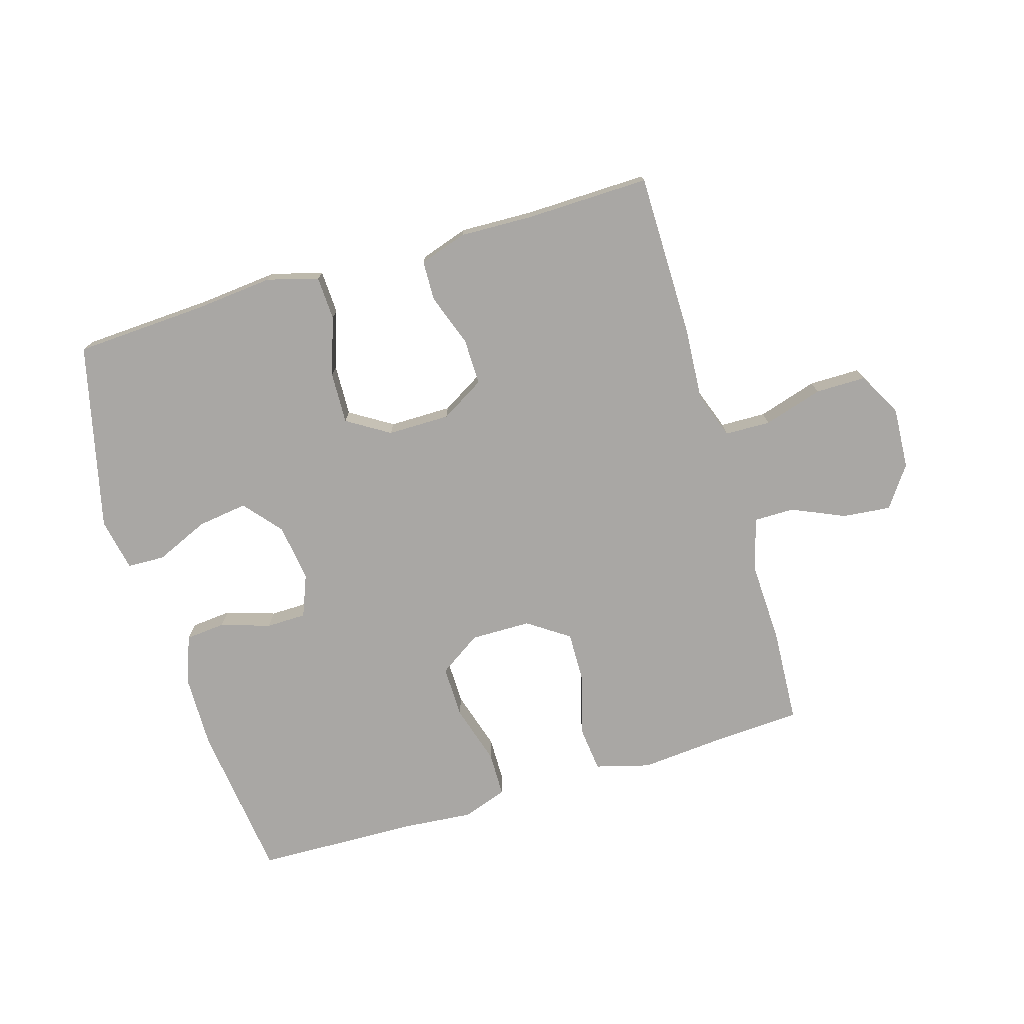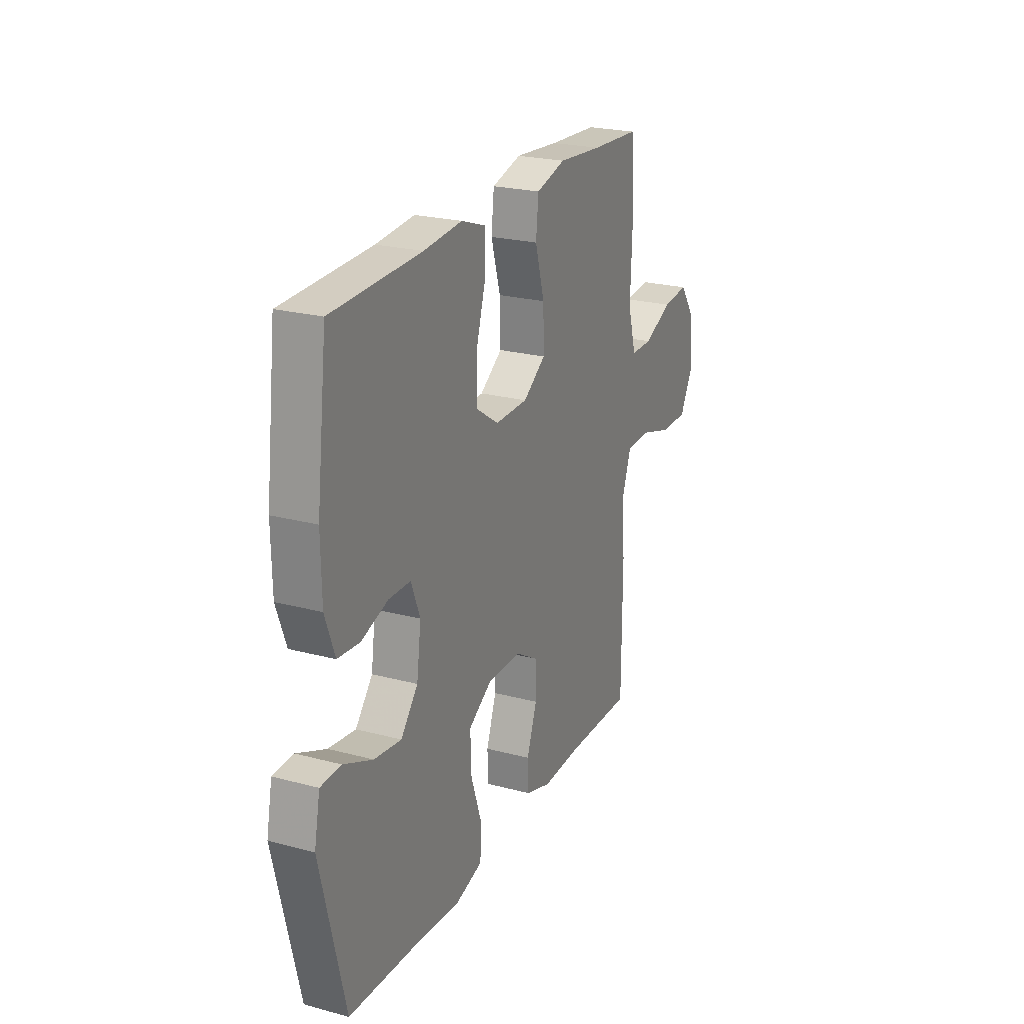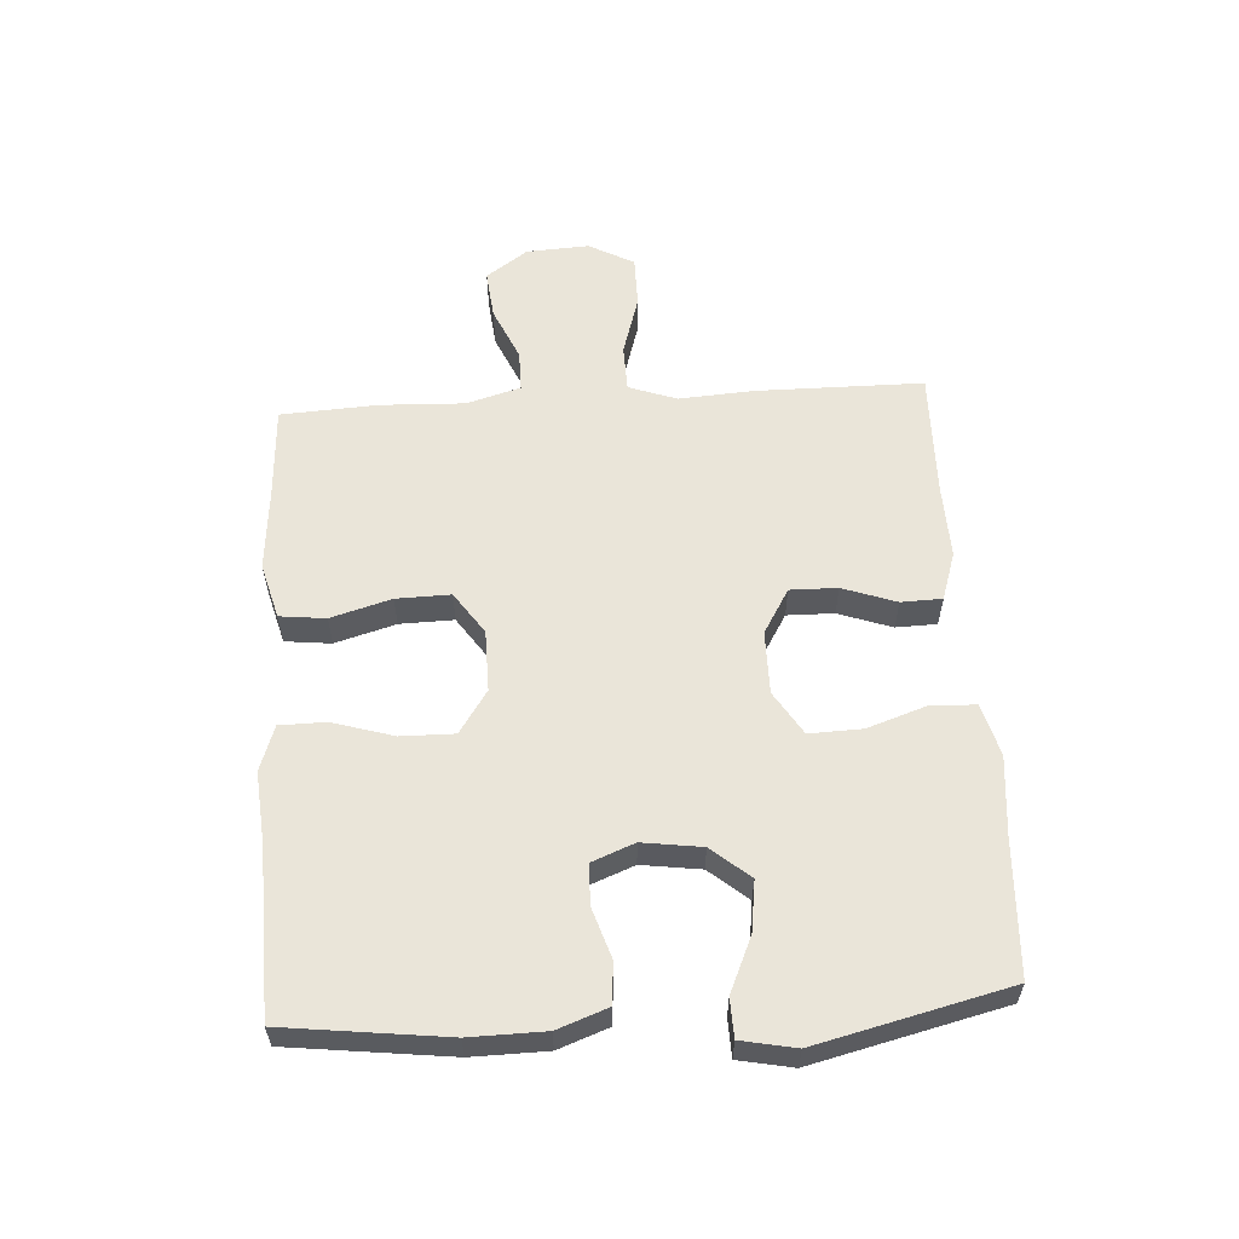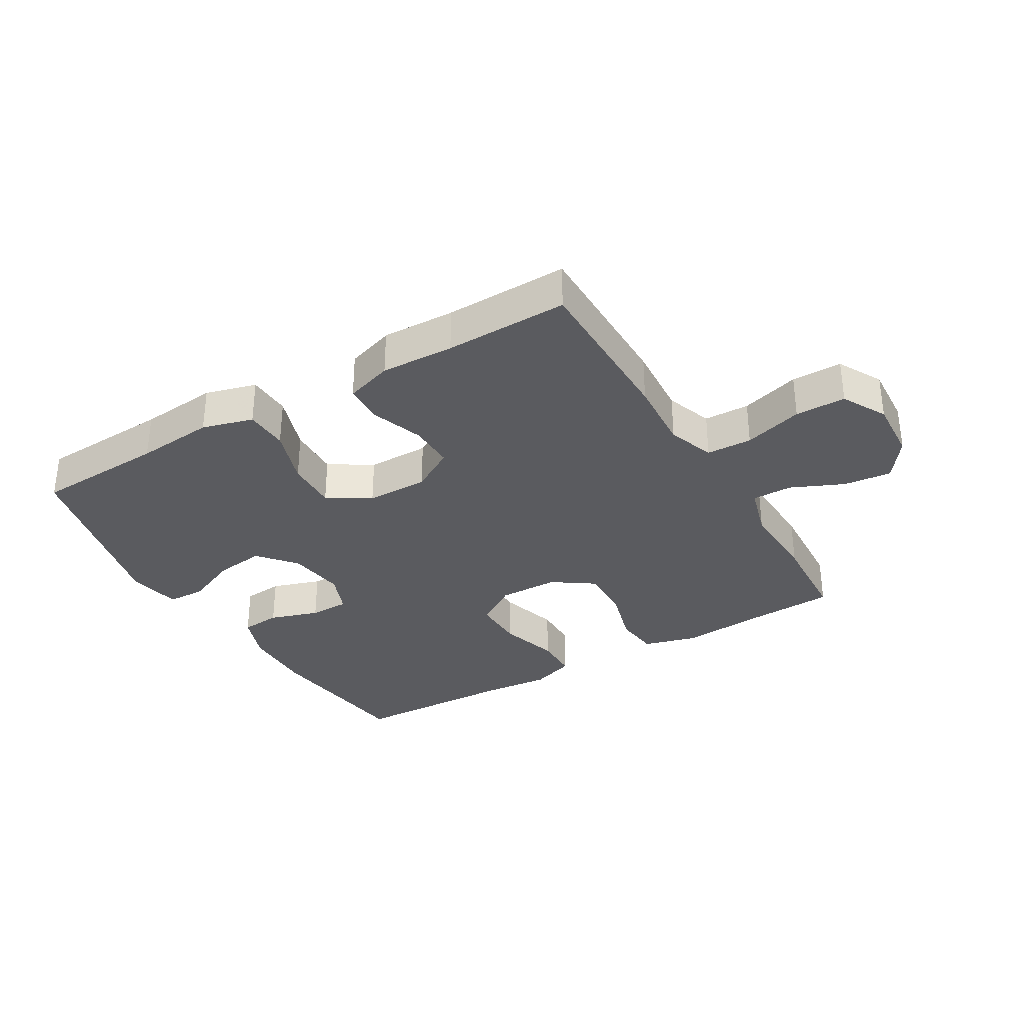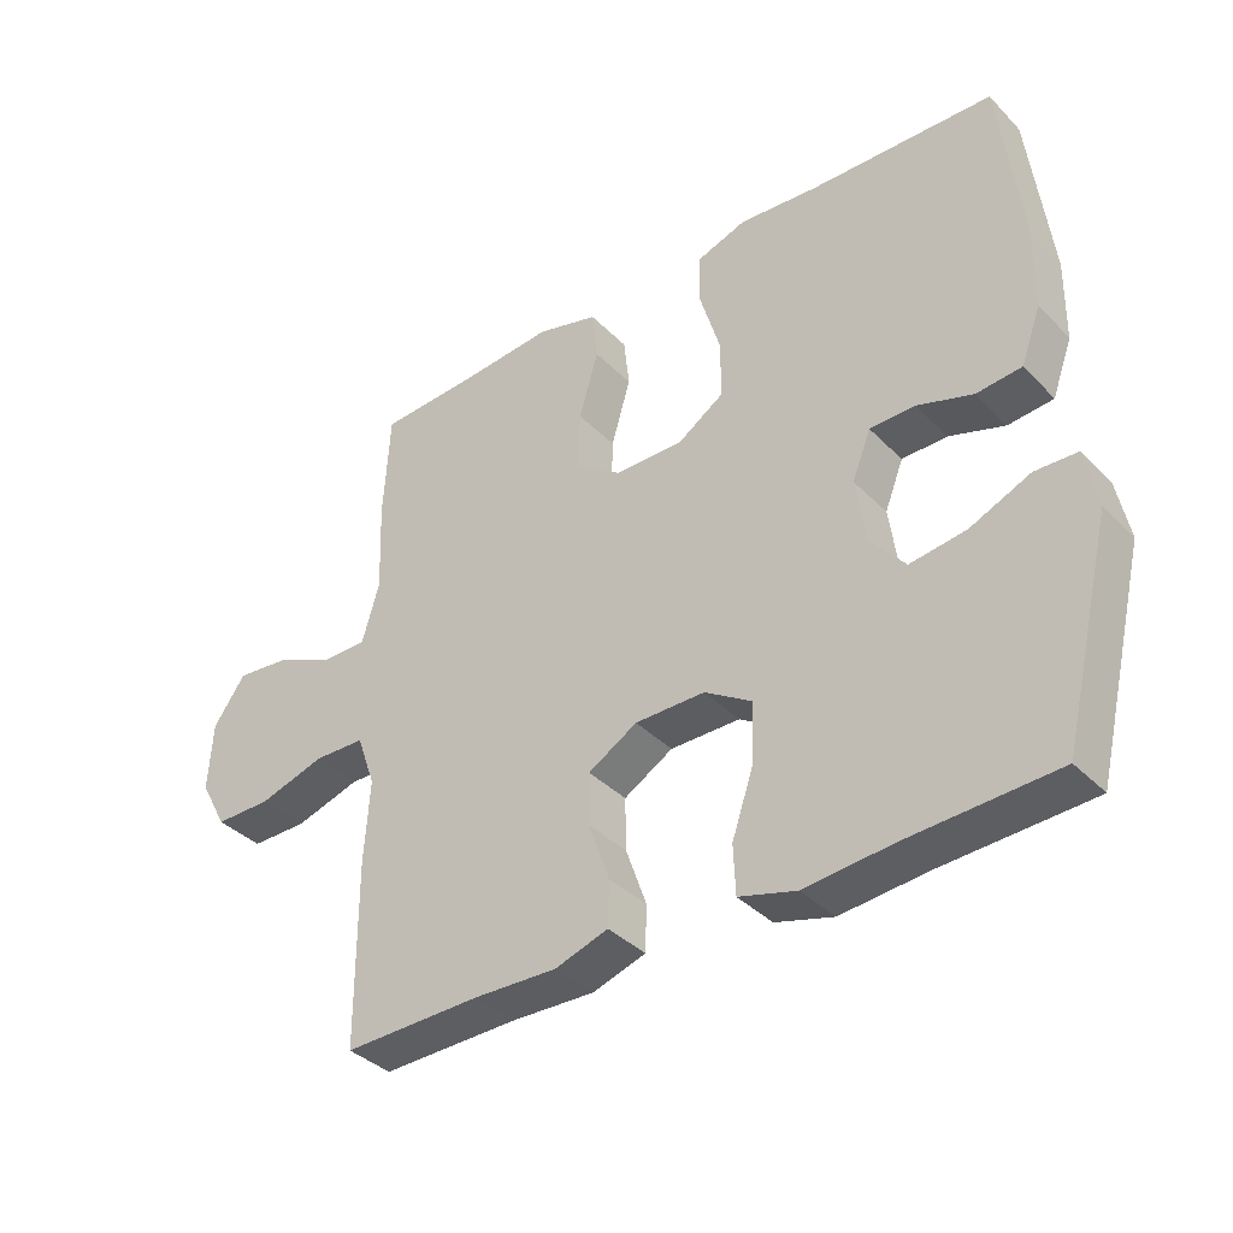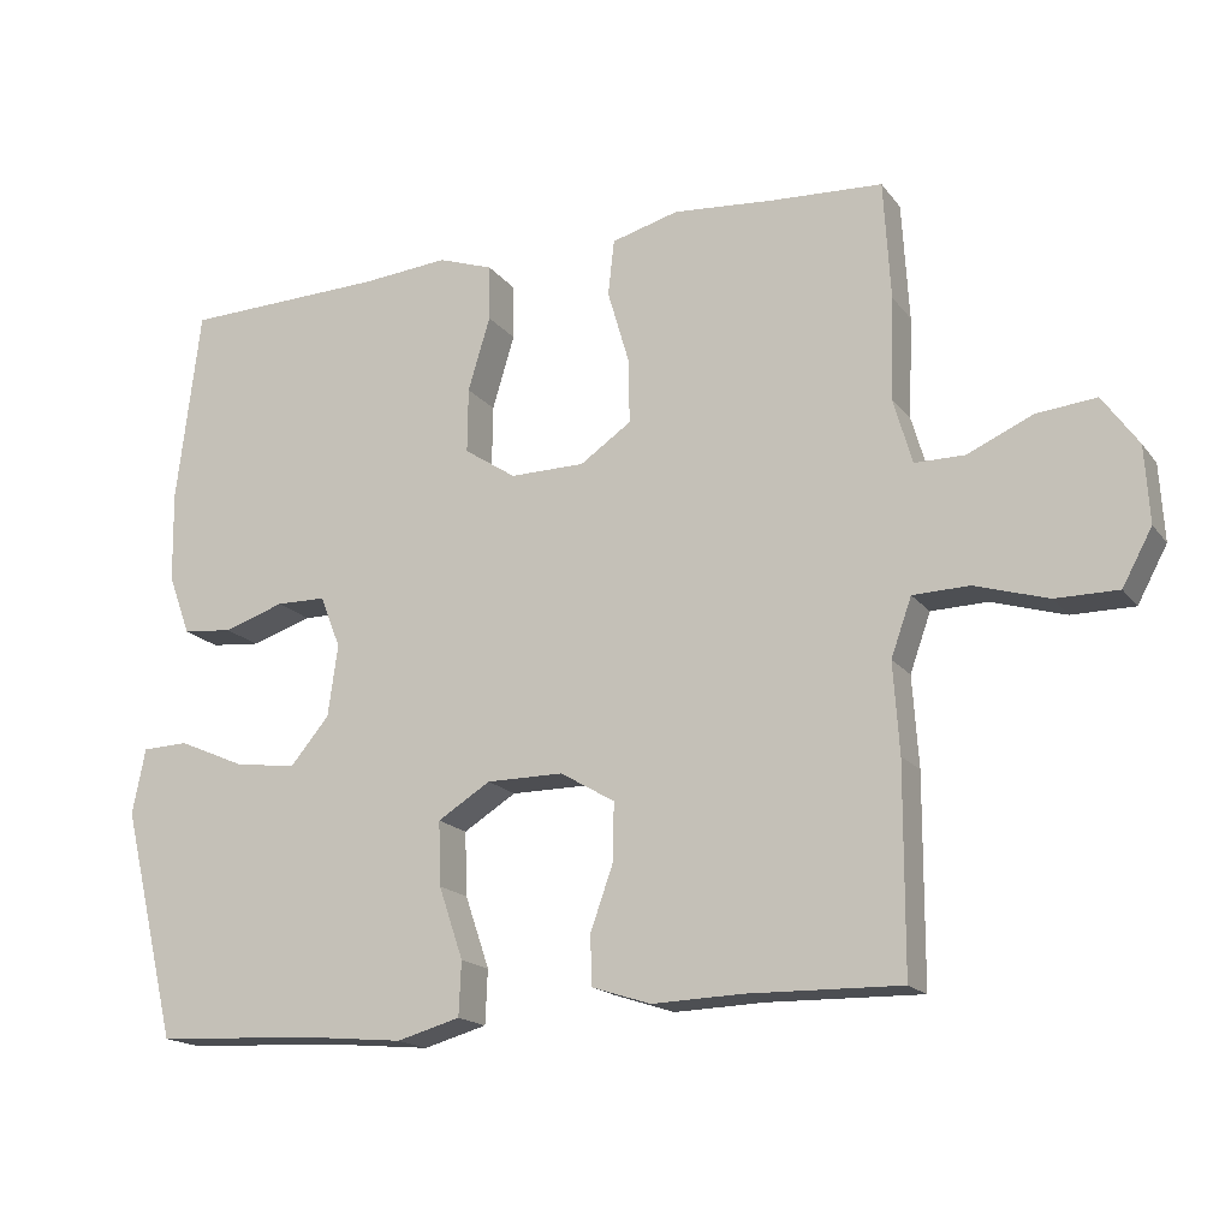
<metadata>
{"format":"obj","ext":"obj","renderer":"f3d","projection":"perspective","resolution":1024,"background":"white","views":[{"elev":-74.8,"azim":-163.3,"up":"+Y"},{"elev":23.4,"azim":114.2,"up":"+Z"},{"elev":58.0,"azim":86.5,"up":"+Y"},{"elev":-32.9,"azim":-149.5,"up":"+Y"},{"elev":-37.1,"azim":38.2,"up":"+Z"},{"elev":-17.2,"azim":-155.1,"up":"+Z"}]}
</metadata>
<code>
v -0.5 0.07 -0.5
v -0.501 0.07 -0.233
v -0.493 0.07 -0.115
v -0.52 0.07 -0.039
v -0.594 0.07 -0.037
v -0.69 0.07 -0.066
v -0.772 0.07 -0.066
v -0.811 0.07 0.006
v -0.805 0.07 0.106
v -0.758 0.07 0.172
v -0.68 0.07 0.164
v -0.594 0.07 0.126
v -0.529 0.07 0.126
v -0.504 0.07 0.212
v -0.509 0.07 0.345
v -0.5 0.07 0.5
v -0.353 0.07 0.508
v -0.221 0.07 0.519
v -0.133 0.07 0.495
v -0.125 0.07 0.422
v -0.153 0.07 0.326
v -0.155 0.07 0.24
v -0.088 0.07 0.194
v 0.01 0.07 0.193
v 0.078 0.07 0.238
v 0.077 0.07 0.323
v 0.048 0.07 0.42
v 0.049 0.07 0.493
v 0.121 0.07 0.518
v 0.235 0.07 0.508
v 0.5 0.07 0.5
v 0.531 0.07 0.244
v 0.529 0.07 0.125
v 0.5 0.07 0.046
v 0.435 0.07 0.04
v 0.355 0.07 0.066
v 0.29 0.07 0.065
v 0.263 0.07 -0.003
v 0.276 0.07 -0.097
v 0.327 0.07 -0.158
v 0.408 0.07 -0.147
v 0.495 0.07 -0.109
v 0.556 0.07 -0.111
v 0.573 0.07 -0.197
v 0.5 0.07 -0.5
v 0.286 0.07 -0.511
v 0.159 0.07 -0.523
v 0.076 0.07 -0.5
v 0.073 0.07 -0.429
v 0.105 0.07 -0.335
v 0.108 0.07 -0.251
v 0.039 0.07 -0.208
v -0.062 0.07 -0.208
v -0.133 0.07 -0.25
v -0.132 0.07 -0.325
v -0.102 0.07 -0.41
v -0.104 0.07 -0.475
v -0.181 0.07 -0.5
v -0.3 0.07 -0.496
v -0.5 0 -0.5
v -0.501 0 -0.233
v -0.493 0 -0.115
v -0.52 0 -0.039
v -0.594 0 -0.037
v -0.69 0 -0.066
v -0.772 0 -0.066
v -0.811 0 0.006
v -0.805 0 0.106
v -0.758 0 0.172
v -0.68 0 0.164
v -0.594 0 0.126
v -0.529 0 0.126
v -0.504 0 0.212
v -0.509 0 0.345
v -0.5 0 0.5
v -0.353 0 0.508
v -0.221 0 0.519
v -0.133 0 0.495
v -0.125 0 0.422
v -0.153 0 0.326
v -0.155 0 0.24
v -0.088 0 0.194
v 0.01 0 0.193
v 0.078 0 0.238
v 0.077 0 0.323
v 0.048 0 0.42
v 0.049 0 0.493
v 0.121 0 0.518
v 0.235 0 0.508
v 0.5 0 0.5
v 0.531 0 0.244
v 0.529 0 0.125
v 0.5 0 0.046
v 0.435 0 0.04
v 0.355 0 0.066
v 0.29 0 0.065
v 0.263 0 -0.003
v 0.276 0 -0.097
v 0.327 0 -0.158
v 0.408 0 -0.147
v 0.495 0 -0.109
v 0.556 0 -0.111
v 0.573 0 -0.197
v 0.5 0 -0.5
v 0.286 0 -0.511
v 0.159 0 -0.523
v 0.076 0 -0.5
v 0.073 0 -0.429
v 0.105 0 -0.335
v 0.108 0 -0.251
v 0.039 0 -0.208
v -0.062 0 -0.208
v -0.133 0 -0.25
v -0.132 0 -0.325
v -0.102 0 -0.41
v -0.104 0 -0.475
v -0.181 0 -0.5
v -0.3 0 -0.496
f 56 57 58 59
f 55 56 59 1
f 54 55 1 2
f 53 54 2 3
f 52 53 3 4
f 47 48 49 50
f 46 47 50 51
f 45 46 51
f 44 45 51
f 41 42 43 44
f 40 41 44 51
f 39 40 51 52
f 33 34 35 36
f 33 36 37
f 30 31 32 33
f 30 33 37
f 29 30 37 38
f 26 27 28 29
f 25 26 29 38
f 18 19 20 21
f 17 18 21 22
f 14 15 16 17
f 13 14 17 22
f 9 10 11 12
f 9 12 13
f 8 9 13
f 5 6 7 8
f 4 5 8 13
f 24 25 38 39
f 23 24 39 52
f 22 23 52
f 4 13 22 52
f 118 117 116 115
f 60 118 115 114
f 61 60 114 113
f 62 61 113 112
f 63 62 112 111
f 109 108 107 106
f 110 109 106 105
f 110 105 104
f 110 104 103
f 103 102 101 100
f 110 103 100 99
f 111 110 99 98
f 95 94 93 92
f 96 95 92
f 92 91 90 89
f 96 92 89
f 97 96 89 88
f 88 87 86 85
f 97 88 85 84
f 80 79 78 77
f 81 80 77 76
f 76 75 74 73
f 81 76 73 72
f 71 70 69 68
f 72 71 68
f 72 68 67
f 67 66 65 64
f 72 67 64 63
f 98 97 84 83
f 111 98 83 82
f 111 82 81
f 111 81 72 63
f 1 60 61 2
f 2 61 62 3
f 3 62 63 4
f 4 63 64 5
f 5 64 65 6
f 6 65 66 7
f 7 66 67 8
f 8 67 68 9
f 9 68 69 10
f 10 69 70 11
f 11 70 71 12
f 12 71 72 13
f 13 72 73 14
f 14 73 74 15
f 15 74 75 16
f 16 75 76 17
f 17 76 77 18
f 18 77 78 19
f 19 78 79 20
f 20 79 80 21
f 21 80 81 22
f 22 81 82 23
f 23 82 83 24
f 24 83 84 25
f 25 84 85 26
f 26 85 86 27
f 27 86 87 28
f 28 87 88 29
f 29 88 89 30
f 30 89 90 31
f 31 90 91 32
f 32 91 92 33
f 33 92 93 34
f 34 93 94 35
f 35 94 95 36
f 36 95 96 37
f 37 96 97 38
f 38 97 98 39
f 39 98 99 40
f 40 99 100 41
f 41 100 101 42
f 42 101 102 43
f 43 102 103 44
f 44 103 104 45
f 45 104 105 46
f 46 105 106 47
f 47 106 107 48
f 48 107 108 49
f 49 108 109 50
f 50 109 110 51
f 51 110 111 52
f 52 111 112 53
f 53 112 113 54
f 54 113 114 55
f 55 114 115 56
f 56 115 116 57
f 57 116 117 58
f 58 117 118 59
f 59 118 60 1

</code>
